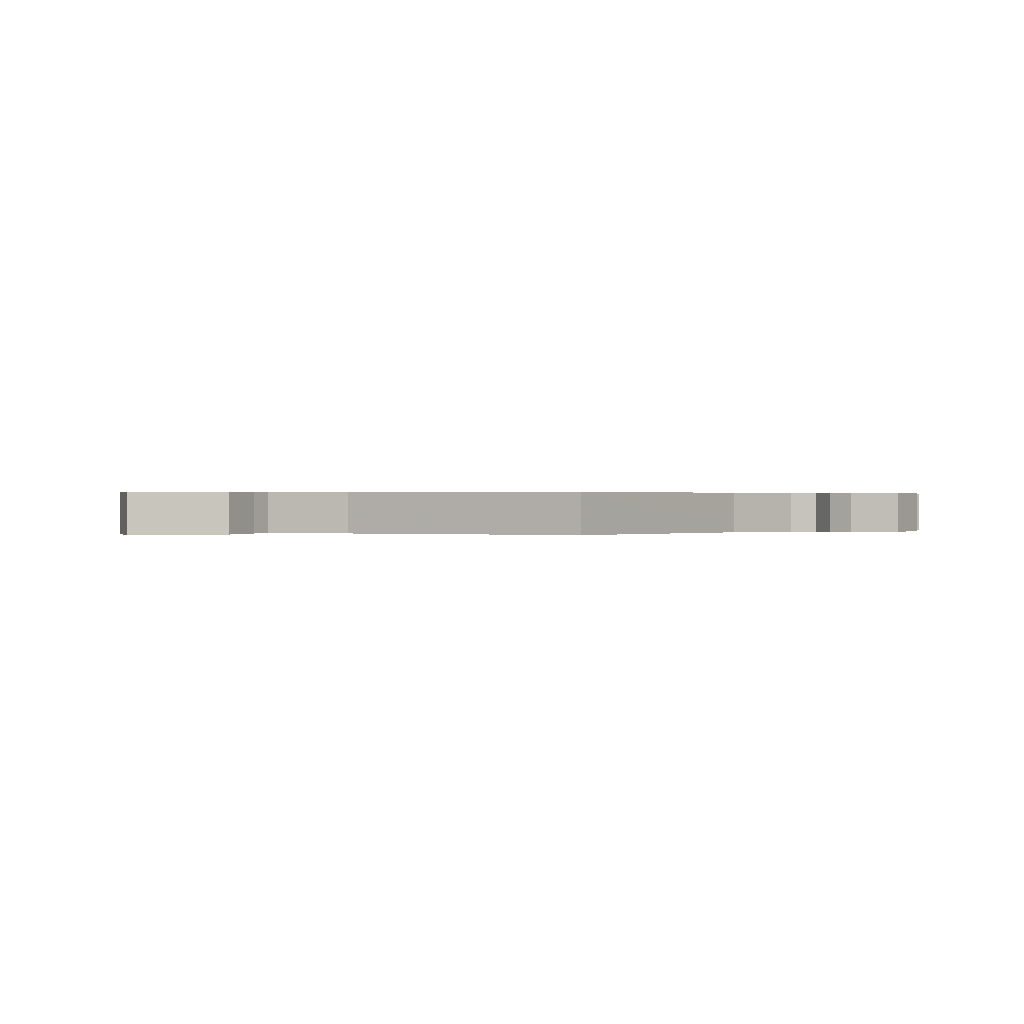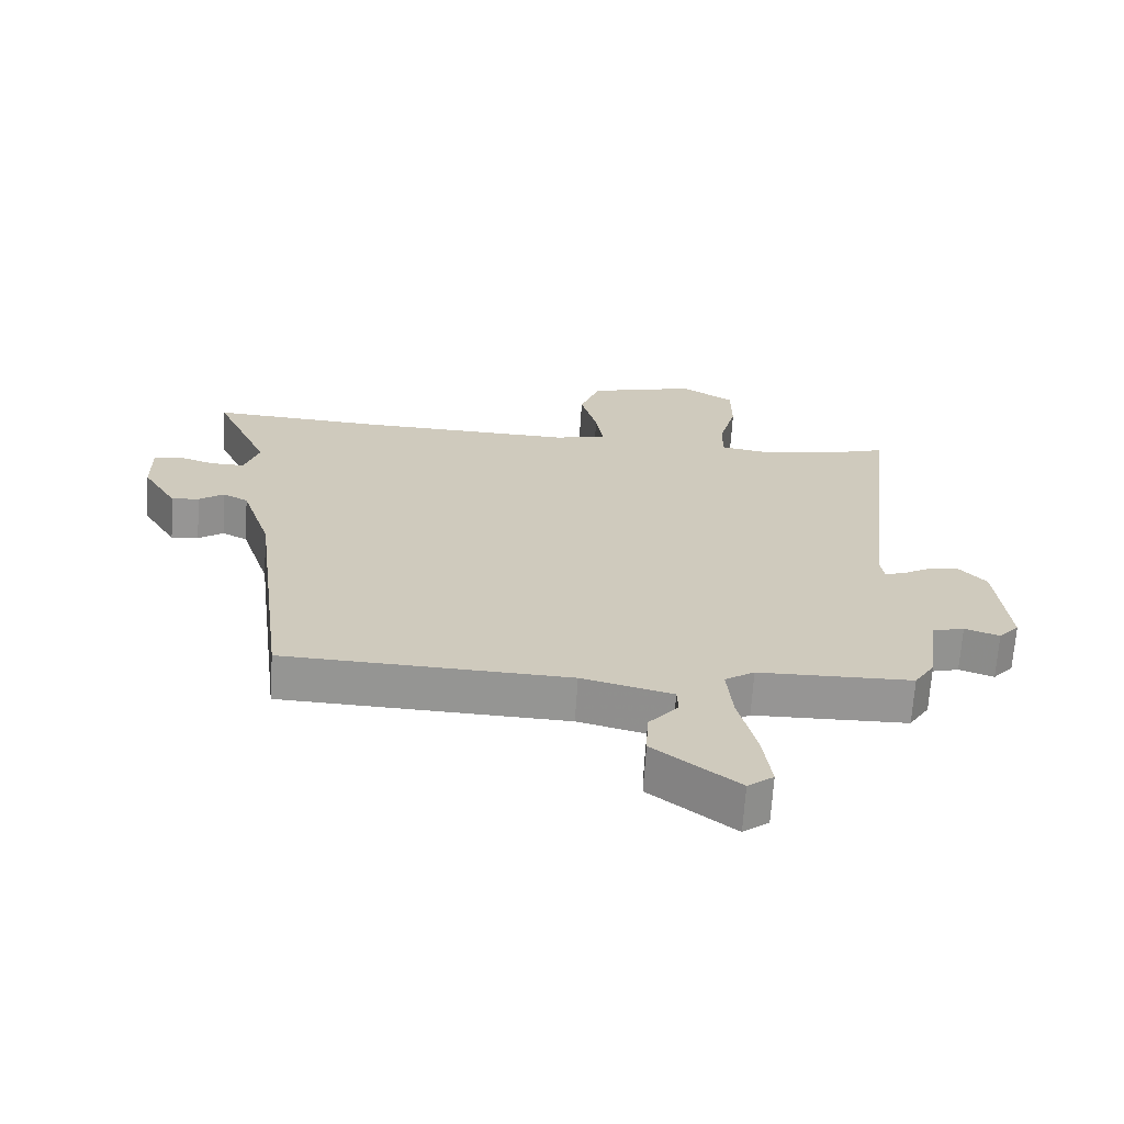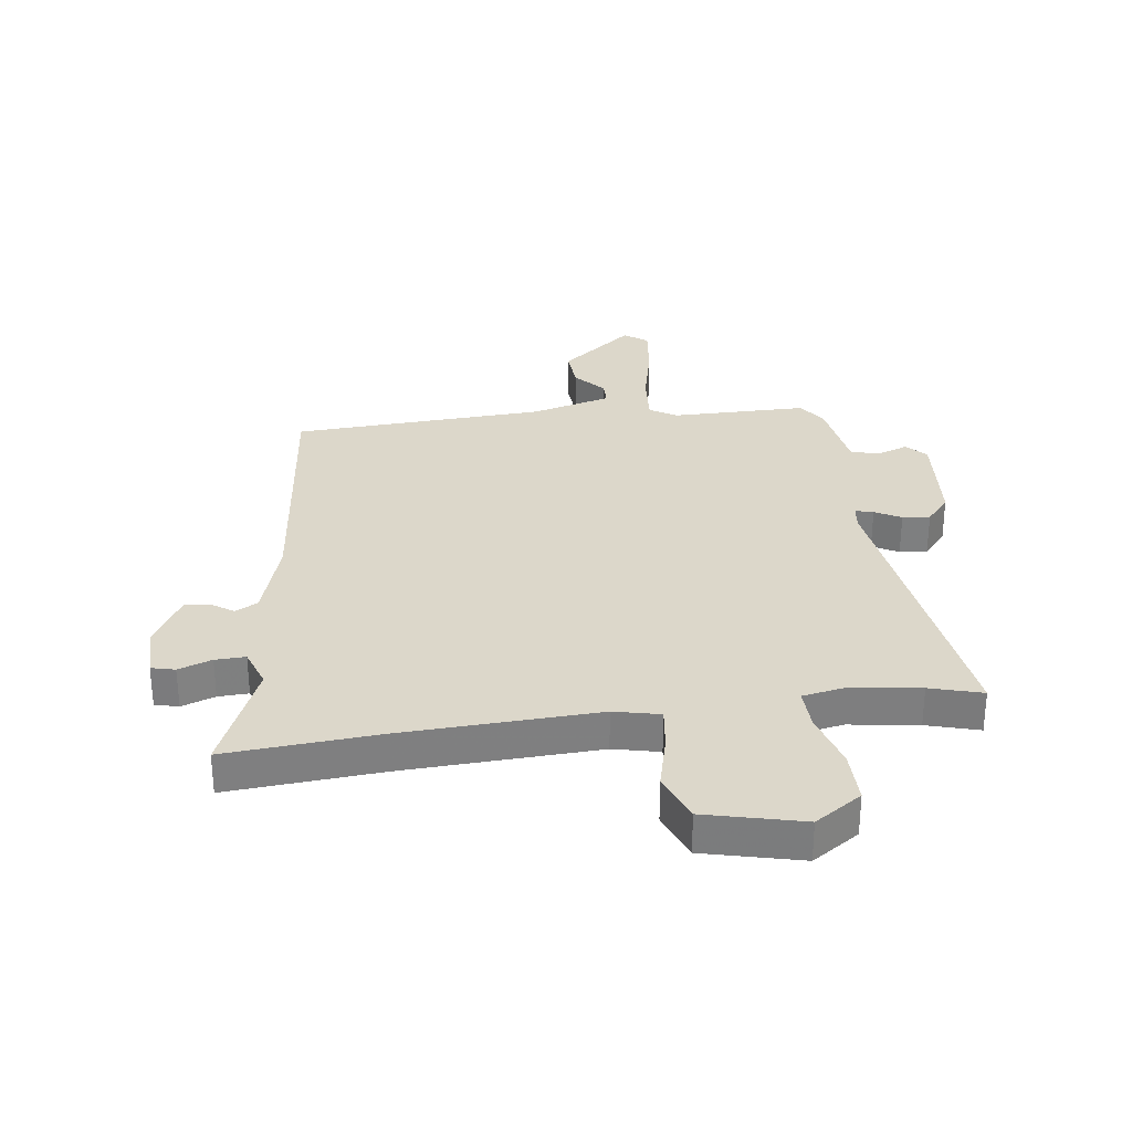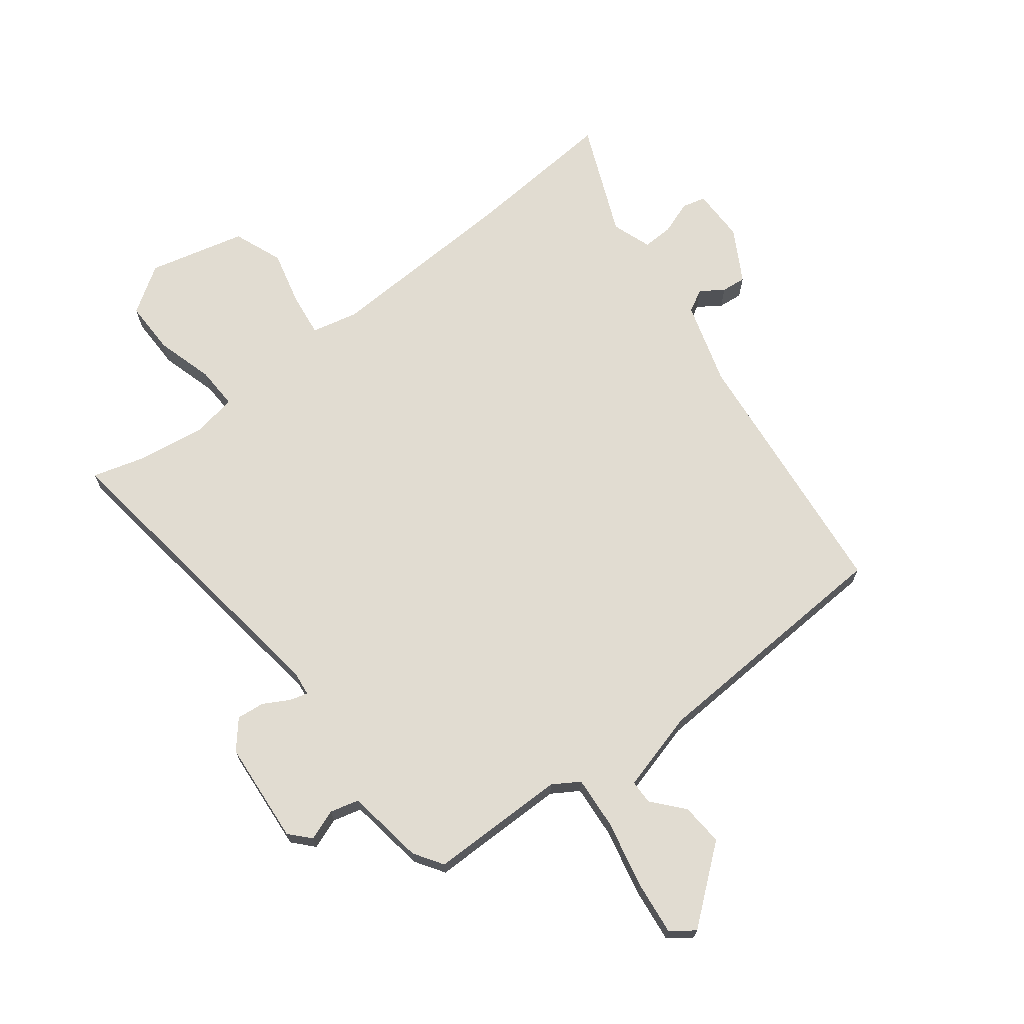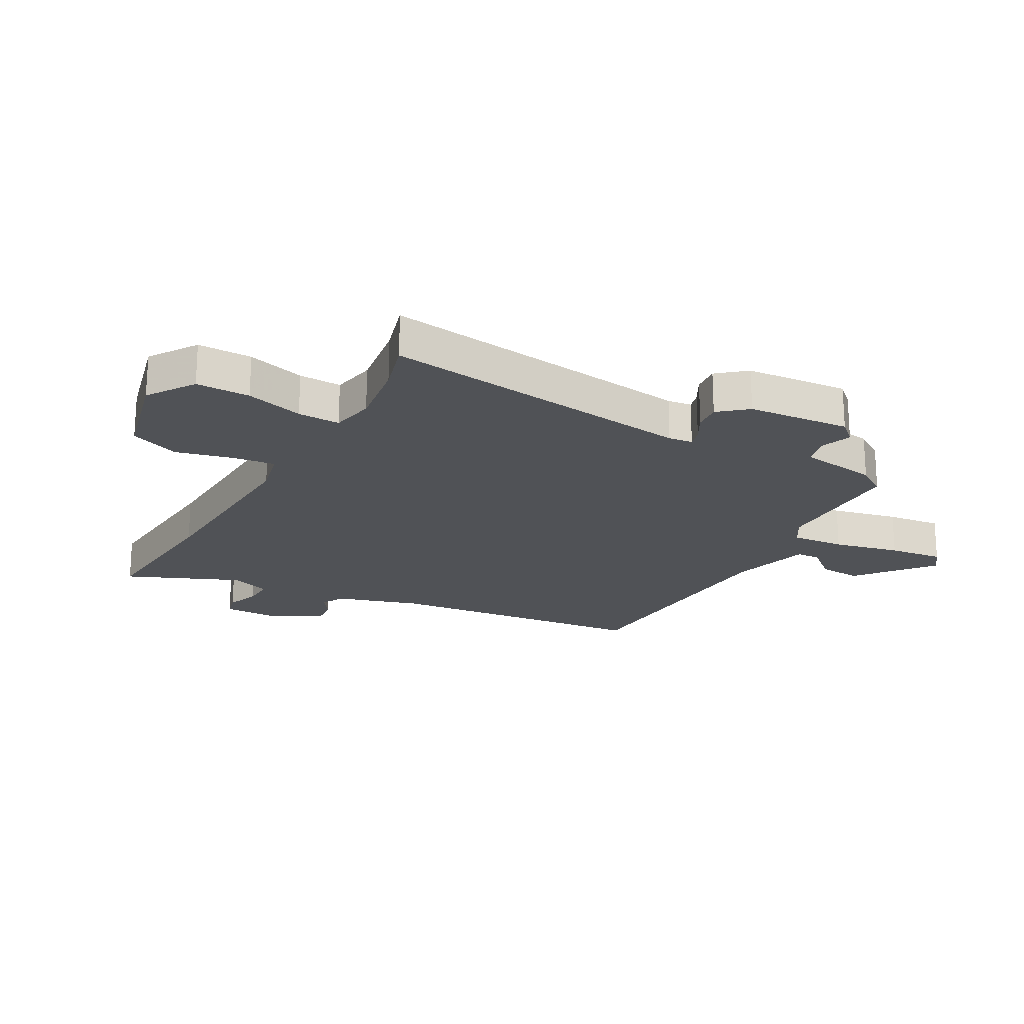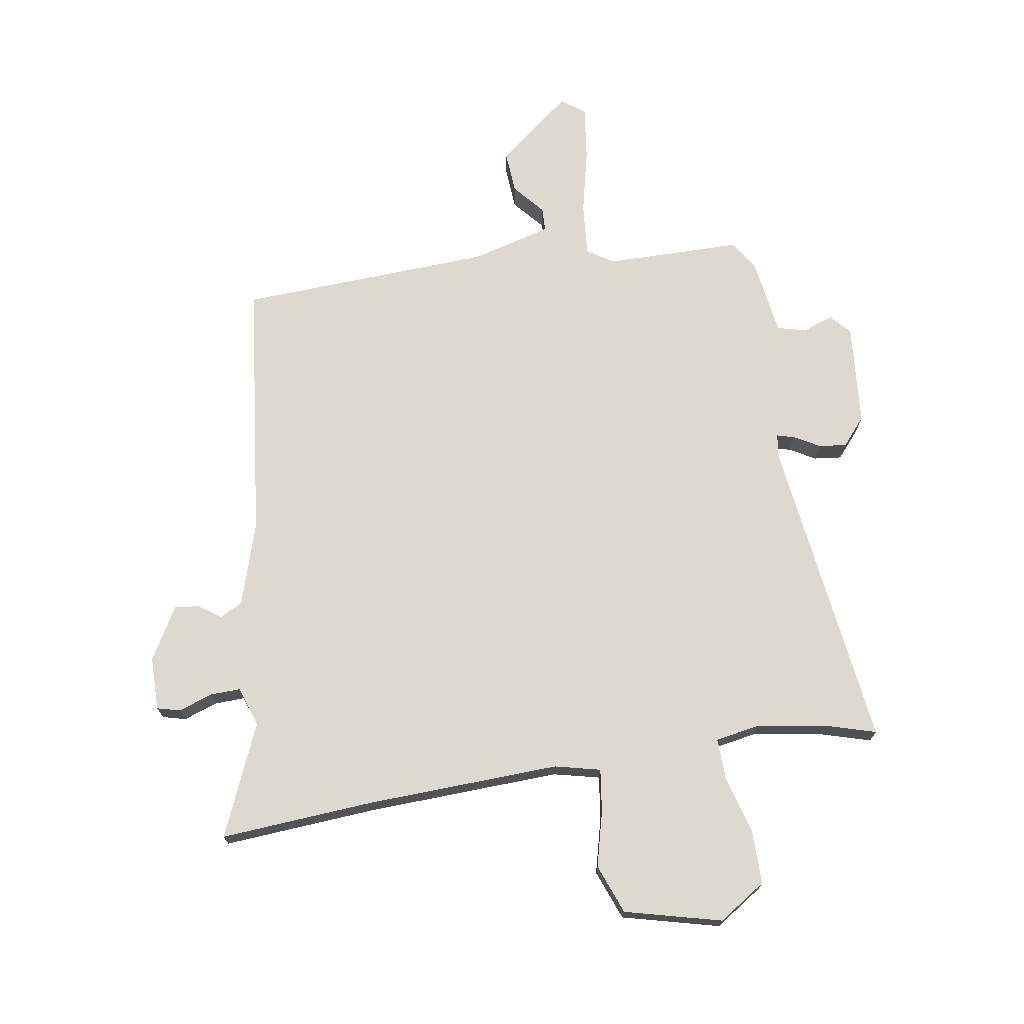
<metadata>
{"format":"obj","ext":"obj","renderer":"f3d","projection":"perspective","resolution":1024,"background":"white","views":[{"elev":0.2,"azim":-149.7,"up":"+Y"},{"elev":-67.5,"azim":-3.7,"up":"+Z"},{"elev":30.5,"azim":-8.6,"up":"+Y"},{"elev":69.1,"azim":141.4,"up":"+Y"},{"elev":-21.1,"azim":59.9,"up":"+Y"},{"elev":71.6,"azim":-9.8,"up":"+Y"}]}
</metadata>
<code>
v 0.473 0.07 0.492
v 0.564 0.07 0.52
v 0.5 0.07 -0.033
v 0.506 0.07 -0.075
v 0.537 0.07 -0.066
v 0.582 0.07 -0.04
v 0.63 0.07 -0.034
v 0.672 0.07 -0.082
v 0.69 0.07 -0.261
v 0.658 0.07 -0.297
v 0.604 0.07 -0.278
v 0.554 0.07 -0.292
v 0.536 0.07 -0.429
v 0.504 0.07 -0.48
v 0.265 0.07 -0.485
v 0.219 0.07 -0.515
v 0.228 0.07 -0.608
v 0.256 0.07 -0.723
v 0.269 0.07 -0.818
v 0.229 0.07 -0.849
v 0.098 0.07 -0.747
v 0.102 0.07 -0.673
v 0.148 0.07 -0.618
v 0.146 0.07 -0.576
v 0.005 0.07 -0.54
v -0.439 0.07 -0.524
v -0.497 0.07 -0.064
v -0.544 0.07 0.08
v -0.584 0.07 0.101
v -0.623 0.07 0.073
v -0.666 0.07 0.068
v -0.72 0.07 0.159
v -0.722 0.07 0.253
v -0.681 0.07 0.264
v -0.622 0.07 0.244
v -0.569 0.07 0.243
v -0.546 0.07 0.313
v -0.633 0.07 0.508
v -0.364 0.07 0.492
v -0.024 0.07 0.483
v 0.056 0.07 0.503
v 0.045 0.07 0.578
v 0.019 0.07 0.675
v 0.051 0.07 0.762
v 0.22 0.07 0.807
v 0.303 0.07 0.754
v 0.304 0.07 0.66
v 0.277 0.07 0.559
v 0.276 0.07 0.485
v 0.353 0.07 0.472
v 0.473 0 0.492
v 0.564 0 0.52
v 0.5 0 -0.033
v 0.506 0 -0.075
v 0.537 0 -0.066
v 0.582 0 -0.04
v 0.63 0 -0.034
v 0.672 0 -0.082
v 0.69 0 -0.261
v 0.658 0 -0.297
v 0.604 0 -0.278
v 0.554 0 -0.292
v 0.536 0 -0.429
v 0.504 0 -0.48
v 0.265 0 -0.485
v 0.219 0 -0.515
v 0.228 0 -0.608
v 0.256 0 -0.723
v 0.269 0 -0.818
v 0.229 0 -0.849
v 0.098 0 -0.747
v 0.102 0 -0.673
v 0.148 0 -0.618
v 0.146 0 -0.576
v 0.005 0 -0.54
v -0.439 0 -0.524
v -0.497 0 -0.064
v -0.544 0 0.08
v -0.584 0 0.101
v -0.623 0 0.073
v -0.666 0 0.068
v -0.72 0 0.159
v -0.722 0 0.253
v -0.681 0 0.264
v -0.622 0 0.244
v -0.569 0 0.243
v -0.546 0 0.313
v -0.633 0 0.508
v -0.364 0 0.492
v -0.024 0 0.483
v 0.056 0 0.503
v 0.045 0 0.578
v 0.019 0 0.675
v 0.051 0 0.762
v 0.22 0 0.807
v 0.303 0 0.754
v 0.304 0 0.66
v 0.277 0 0.559
v 0.276 0 0.485
v 0.353 0 0.472
f 46 47 48
f 45 46 48
f 44 45 48
f 43 44 48
f 42 43 48
f 41 42 48 49
f 40 41 49 50
f 37 38 39
f 39 40 50
f 37 39 50
f 36 37 50
f 33 34 35
f 32 33 35
f 31 32 35
f 30 31 35
f 29 30 35
f 28 29 35 36
f 36 50 1
f 28 36 1
f 27 28 1
f 21 22 23
f 20 21 23
f 19 20 23
f 18 19 23
f 17 18 23
f 16 17 23 24
f 12 13 14 15
f 12 15 16
f 9 10 11
f 8 9 11
f 7 8 11
f 6 7 11
f 5 6 11
f 4 5 11 12
f 1 2 3
f 27 1 3
f 26 27 3
f 25 26 3
f 25 3 4
f 24 25 4
f 16 24 4
f 4 12 16
f 98 97 96
f 98 96 95
f 98 95 94
f 98 94 93
f 98 93 92
f 99 98 92 91
f 100 99 91 90
f 89 88 87
f 100 90 89
f 100 89 87
f 100 87 86
f 85 84 83
f 85 83 82
f 85 82 81
f 85 81 80
f 85 80 79
f 86 85 79 78
f 51 100 86
f 51 86 78
f 51 78 77
f 73 72 71
f 73 71 70
f 73 70 69
f 73 69 68
f 73 68 67
f 74 73 67 66
f 65 64 63 62
f 66 65 62
f 61 60 59
f 61 59 58
f 61 58 57
f 61 57 56
f 61 56 55
f 62 61 55 54
f 53 52 51
f 53 51 77
f 53 77 76
f 53 76 75
f 54 53 75
f 54 75 74
f 54 74 66
f 66 62 54
f 1 51 52 2
f 2 52 53 3
f 3 53 54 4
f 4 54 55 5
f 5 55 56 6
f 6 56 57 7
f 7 57 58 8
f 8 58 59 9
f 9 59 60 10
f 10 60 61 11
f 11 61 62 12
f 12 62 63 13
f 13 63 64 14
f 14 64 65 15
f 15 65 66 16
f 16 66 67 17
f 17 67 68 18
f 18 68 69 19
f 19 69 70 20
f 20 70 71 21
f 21 71 72 22
f 22 72 73 23
f 23 73 74 24
f 24 74 75 25
f 25 75 76 26
f 26 76 77 27
f 27 77 78 28
f 28 78 79 29
f 29 79 80 30
f 30 80 81 31
f 31 81 82 32
f 32 82 83 33
f 33 83 84 34
f 34 84 85 35
f 35 85 86 36
f 36 86 87 37
f 37 87 88 38
f 38 88 89 39
f 39 89 90 40
f 40 90 91 41
f 41 91 92 42
f 42 92 93 43
f 43 93 94 44
f 44 94 95 45
f 45 95 96 46
f 46 96 97 47
f 47 97 98 48
f 48 98 99 49
f 49 99 100 50
f 50 100 51 1

</code>
